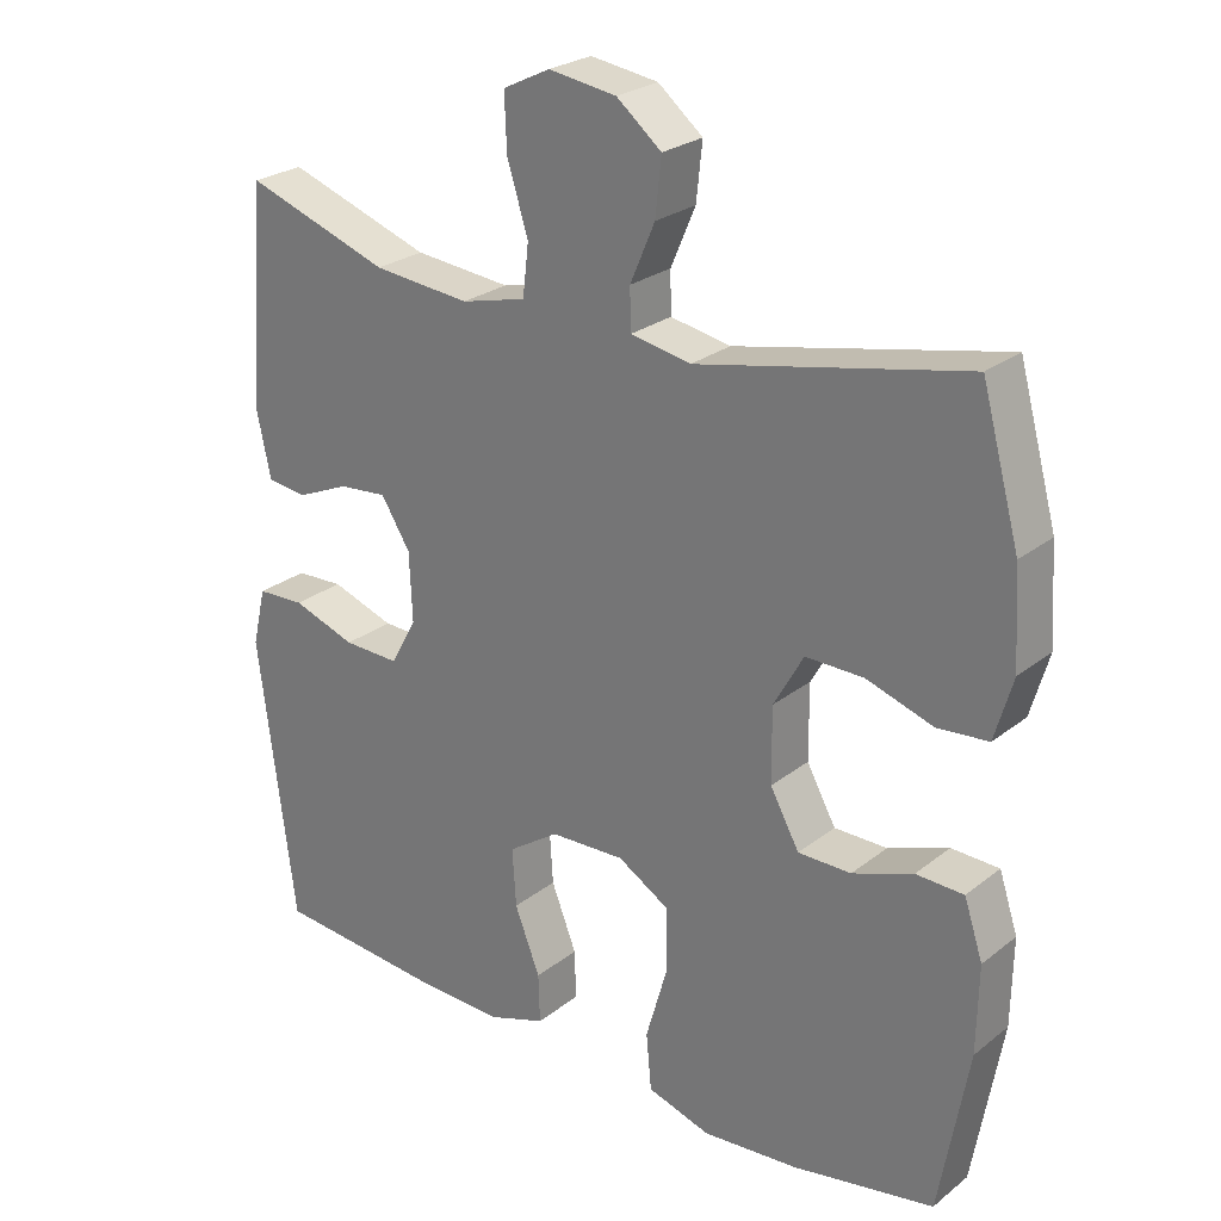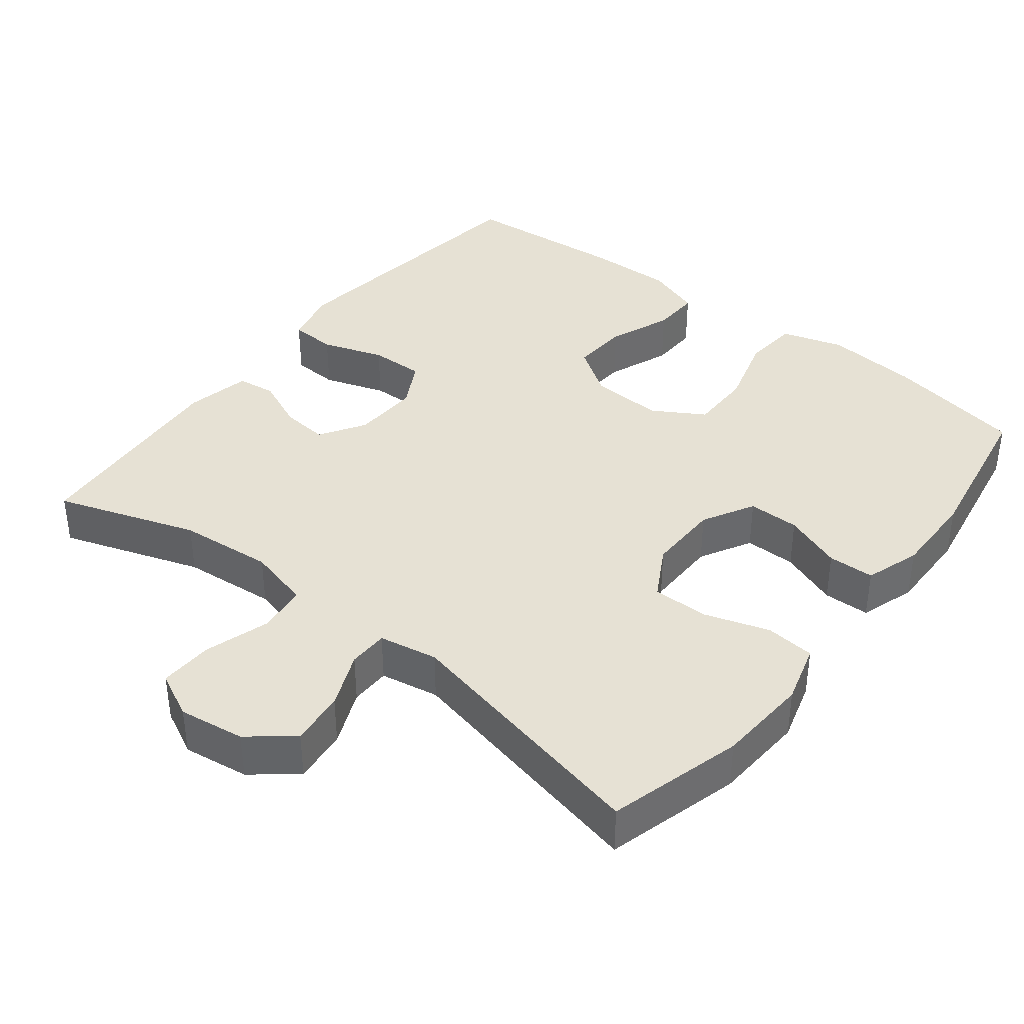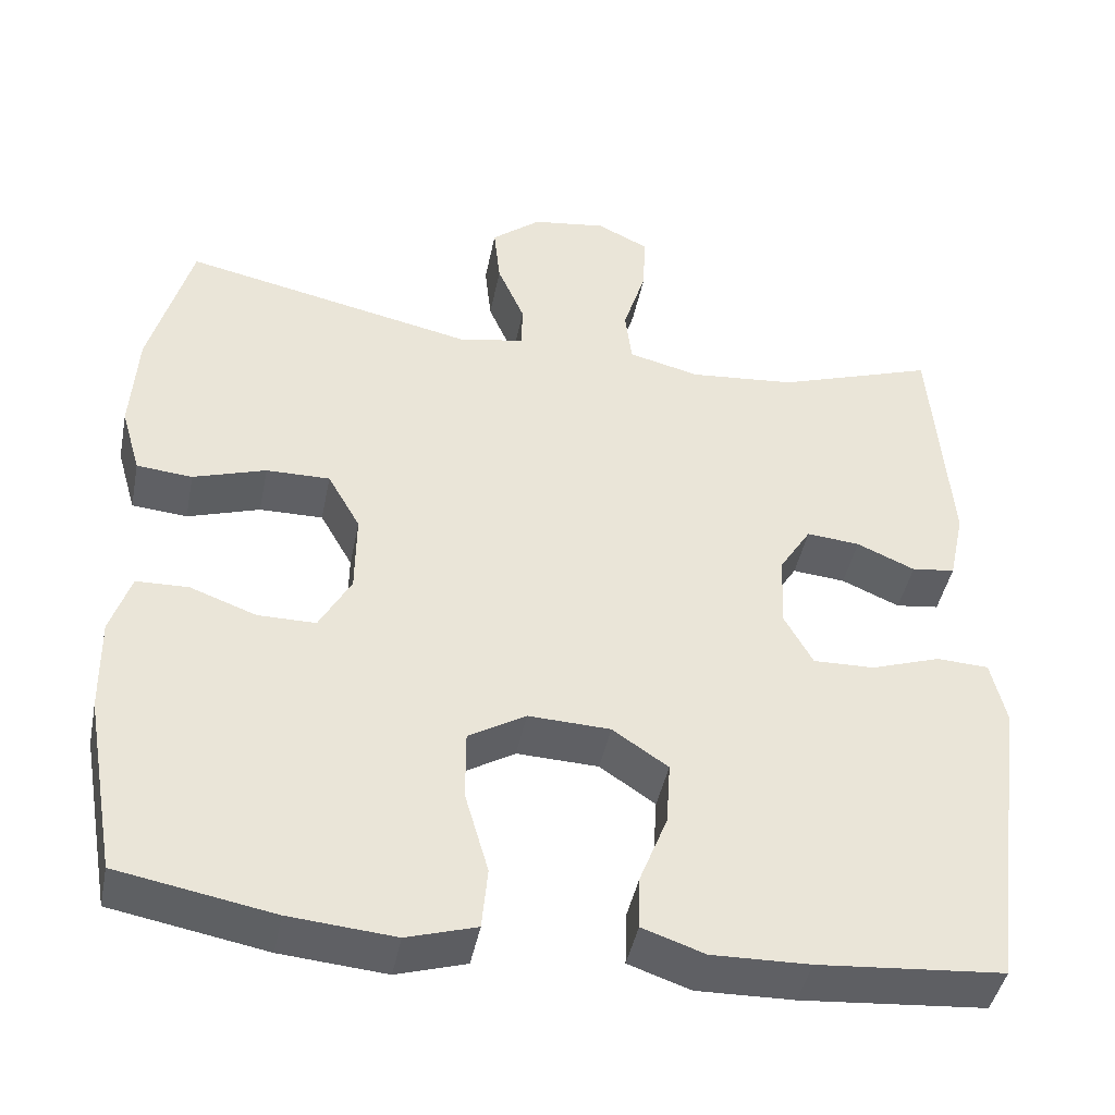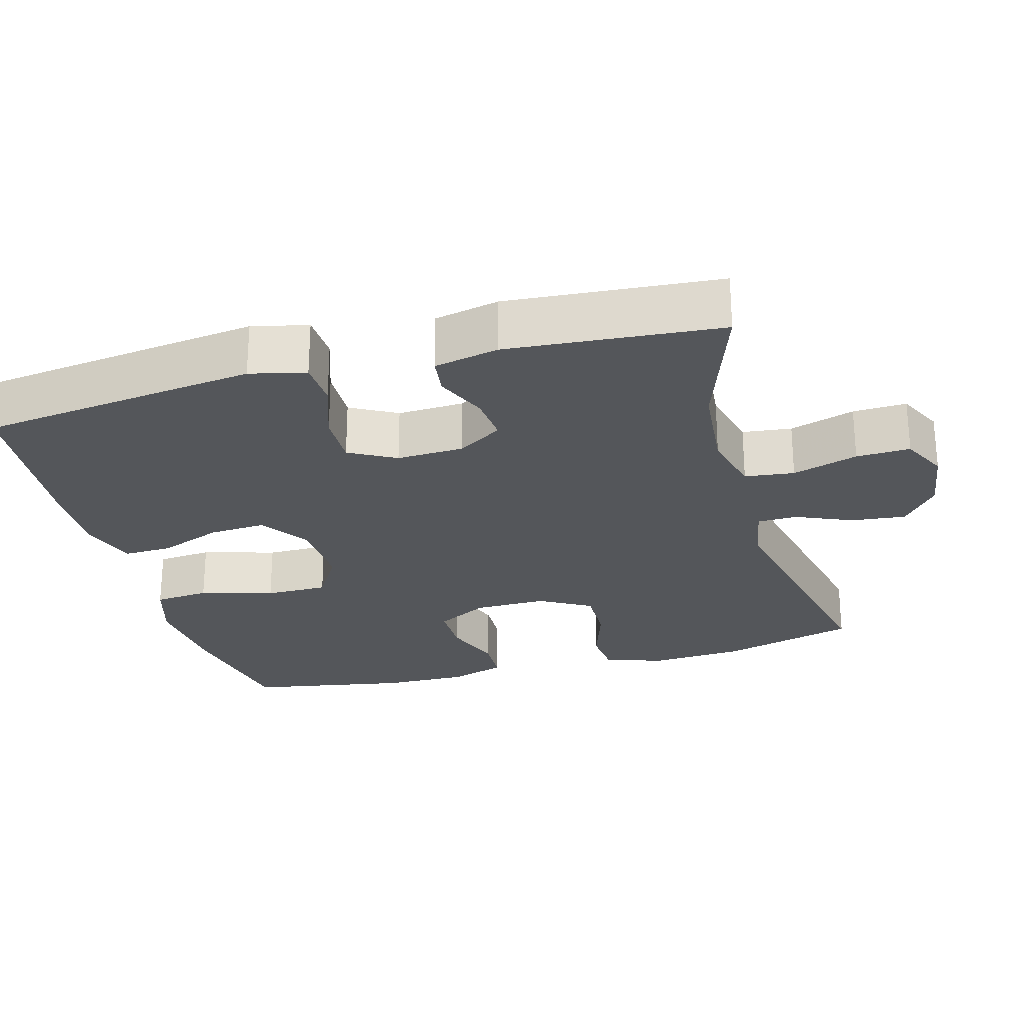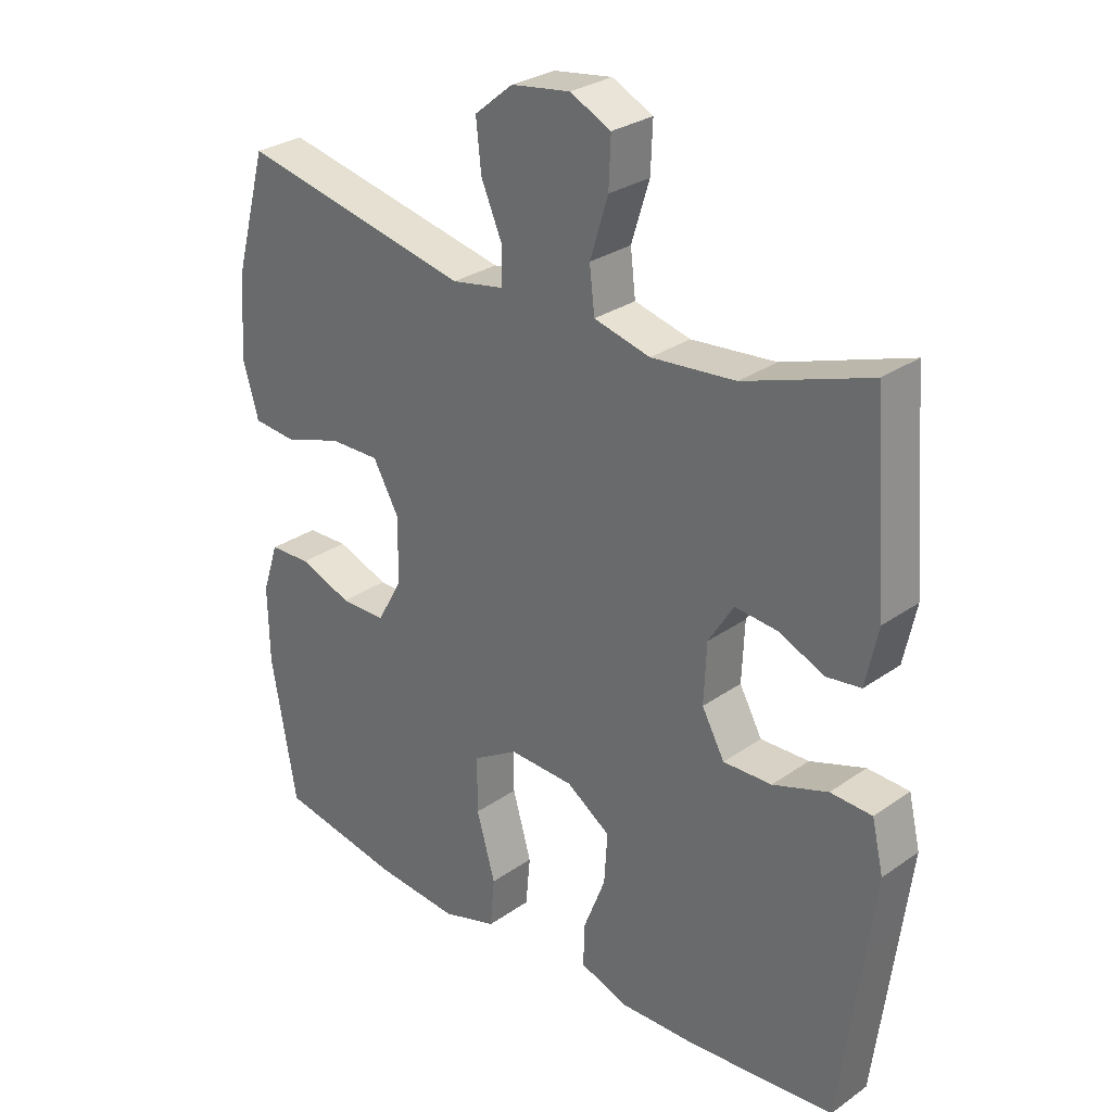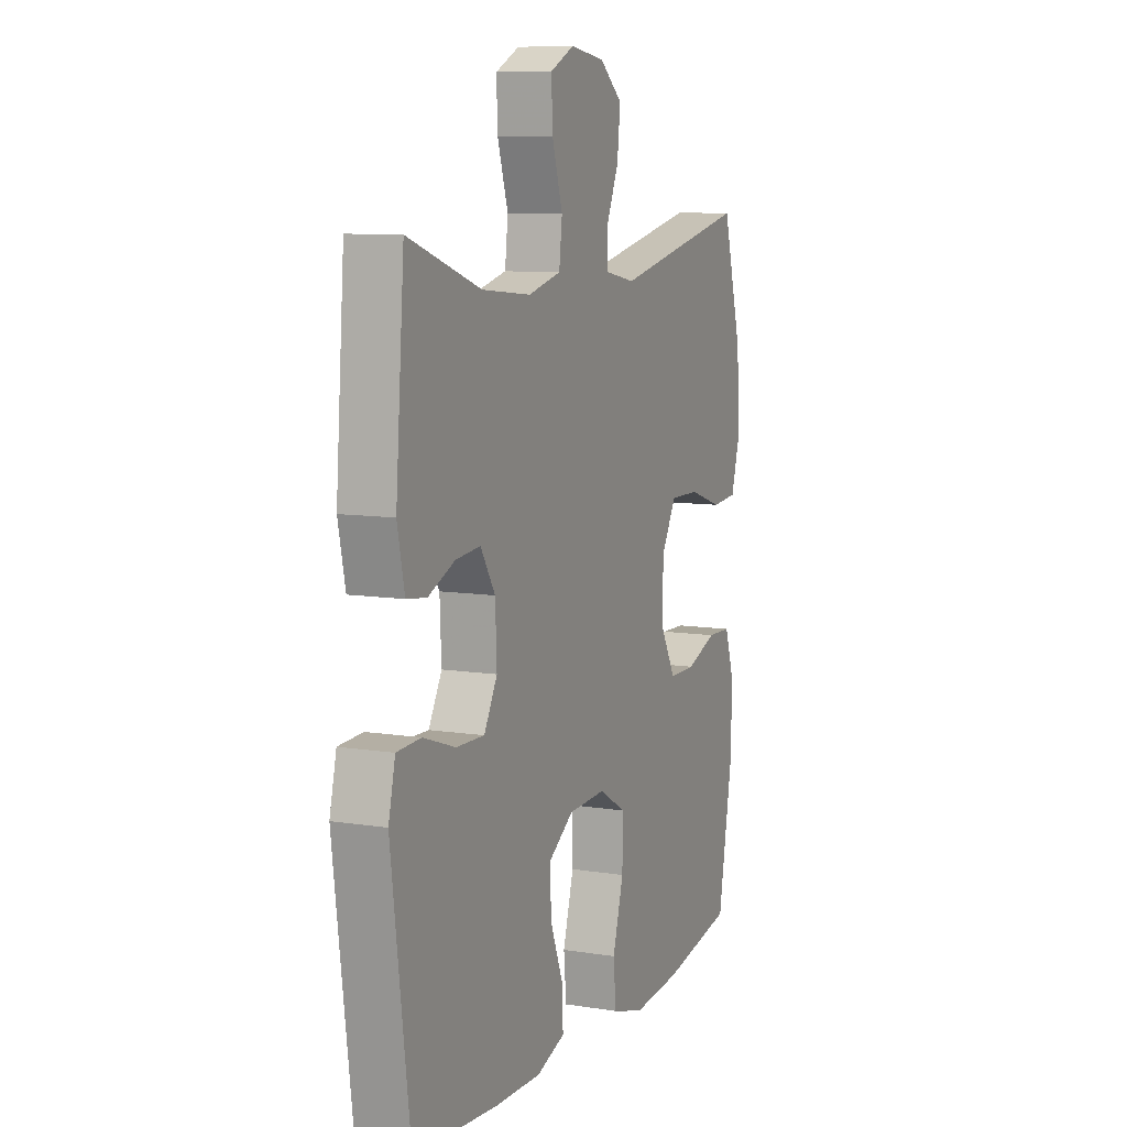
<metadata>
{"format":"obj","ext":"obj","renderer":"f3d","projection":"perspective","resolution":1024,"background":"white","views":[{"elev":25.6,"azim":39.0,"up":"+Z"},{"elev":39.0,"azim":38.2,"up":"+Y"},{"elev":-43.8,"azim":168.8,"up":"+Z"},{"elev":-25.6,"azim":-74.6,"up":"+Y"},{"elev":28.8,"azim":-136.2,"up":"+Z"},{"elev":9.0,"azim":-67.0,"up":"+Z"}]}
</metadata>
<code>
v 0.5 0.07 -0.5
v 0.31 0.07 -0.535
v 0.181 0.07 -0.546
v 0.096 0.07 -0.52
v 0.089 0.07 -0.444
v 0.118 0.07 -0.343
v 0.118 0.07 -0.257
v 0.048 0.07 -0.215
v -0.052 0.07 -0.219
v -0.12 0.07 -0.265
v -0.115 0.07 -0.343
v -0.081 0.07 -0.43
v -0.079 0.07 -0.496
v -0.155 0.07 -0.522
v -0.274 0.07 -0.519
v -0.5 0.07 -0.5
v -0.534 0.07 -0.236
v -0.549 0.07 -0.118
v -0.531 0.07 -0.041
v -0.467 0.07 -0.038
v -0.382 0.07 -0.067
v -0.307 0.07 -0.069
v -0.272 0.07 -0.005
v -0.276 0.07 0.087
v -0.315 0.07 0.149
v -0.38 0.07 0.143
v -0.451 0.07 0.112
v -0.504 0.07 0.119
v -0.523 0.07 0.208
v -0.5 0.07 0.5
v -0.307 0.07 0.434
v -0.177 0.07 0.422
v -0.09 0.07 0.444
v -0.082 0.07 0.512
v -0.11 0.07 0.602
v -0.113 0.07 0.676
v -0.05 0.07 0.707
v 0.041 0.07 0.694
v 0.101 0.07 0.645
v 0.093 0.07 0.57
v 0.06 0.07 0.493
v 0.061 0.07 0.438
v 0.142 0.07 0.423
v 0.5 0.07 0.5
v 0.551 0.07 0.314
v 0.559 0.07 0.187
v 0.535 0.07 0.104
v 0.467 0.07 0.098
v 0.378 0.07 0.127
v 0.3 0.07 0.128
v 0.26 0.07 0.057
v 0.261 0.07 -0.043
v 0.3 0.07 -0.114
v 0.371 0.07 -0.114
v 0.452 0.07 -0.084
v 0.516 0.07 -0.086
v 0.541 0.07 -0.162
v 0.539 0.07 -0.279
v 0.5 0 -0.5
v 0.31 0 -0.535
v 0.181 0 -0.546
v 0.096 0 -0.52
v 0.089 0 -0.444
v 0.118 0 -0.343
v 0.118 0 -0.257
v 0.048 0 -0.215
v -0.052 0 -0.219
v -0.12 0 -0.265
v -0.115 0 -0.343
v -0.081 0 -0.43
v -0.079 0 -0.496
v -0.155 0 -0.522
v -0.274 0 -0.519
v -0.5 0 -0.5
v -0.534 0 -0.236
v -0.549 0 -0.118
v -0.531 0 -0.041
v -0.467 0 -0.038
v -0.382 0 -0.067
v -0.307 0 -0.069
v -0.272 0 -0.005
v -0.276 0 0.087
v -0.315 0 0.149
v -0.38 0 0.143
v -0.451 0 0.112
v -0.504 0 0.119
v -0.523 0 0.208
v -0.5 0 0.5
v -0.307 0 0.434
v -0.177 0 0.422
v -0.09 0 0.444
v -0.082 0 0.512
v -0.11 0 0.602
v -0.113 0 0.676
v -0.05 0 0.707
v 0.041 0 0.694
v 0.101 0 0.645
v 0.093 0 0.57
v 0.06 0 0.493
v 0.061 0 0.438
v 0.142 0 0.423
v 0.5 0 0.5
v 0.551 0 0.314
v 0.559 0 0.187
v 0.535 0 0.104
v 0.467 0 0.098
v 0.378 0 0.127
v 0.3 0 0.128
v 0.26 0 0.057
v 0.261 0 -0.043
v 0.3 0 -0.114
v 0.371 0 -0.114
v 0.452 0 -0.084
v 0.516 0 -0.086
v 0.541 0 -0.162
v 0.539 0 -0.279
f 54 55 56 57
f 53 54 57 58
f 46 47 48 49
f 46 49 50
f 43 44 45 46
f 42 43 46 50
f 38 39 40 41
f 38 41 42
f 37 38 42
f 34 35 36 37
f 33 34 37 42
f 32 33 42 50
f 28 29 30 31
f 26 27 28 31
f 25 26 31 32
f 24 25 32 50
f 18 19 20 21
f 18 21 22
f 17 18 22
f 16 17 22
f 15 16 22 23
f 11 12 13 14
f 10 11 14 15
f 3 4 5 6
f 3 6 7
f 2 3 7
f 53 58 1 2
f 52 53 2 7
f 51 52 7 8
f 23 24 50 51
f 23 51 8 9
f 10 15 23
f 9 10 23
f 115 114 113 112
f 116 115 112 111
f 107 106 105 104
f 108 107 104
f 104 103 102 101
f 108 104 101 100
f 99 98 97 96
f 100 99 96
f 100 96 95
f 95 94 93 92
f 100 95 92 91
f 108 100 91 90
f 89 88 87 86
f 89 86 85 84
f 90 89 84 83
f 108 90 83 82
f 79 78 77 76
f 80 79 76
f 80 76 75
f 80 75 74
f 81 80 74 73
f 72 71 70 69
f 73 72 69 68
f 64 63 62 61
f 65 64 61
f 65 61 60
f 60 59 116 111
f 65 60 111 110
f 66 65 110 109
f 109 108 82 81
f 67 66 109 81
f 81 73 68
f 81 68 67
f 1 59 60 2
f 2 60 61 3
f 3 61 62 4
f 4 62 63 5
f 5 63 64 6
f 6 64 65 7
f 7 65 66 8
f 8 66 67 9
f 9 67 68 10
f 10 68 69 11
f 11 69 70 12
f 12 70 71 13
f 13 71 72 14
f 14 72 73 15
f 15 73 74 16
f 16 74 75 17
f 17 75 76 18
f 18 76 77 19
f 19 77 78 20
f 20 78 79 21
f 21 79 80 22
f 22 80 81 23
f 23 81 82 24
f 24 82 83 25
f 25 83 84 26
f 26 84 85 27
f 27 85 86 28
f 28 86 87 29
f 29 87 88 30
f 30 88 89 31
f 31 89 90 32
f 32 90 91 33
f 33 91 92 34
f 34 92 93 35
f 35 93 94 36
f 36 94 95 37
f 37 95 96 38
f 38 96 97 39
f 39 97 98 40
f 40 98 99 41
f 41 99 100 42
f 42 100 101 43
f 43 101 102 44
f 44 102 103 45
f 45 103 104 46
f 46 104 105 47
f 47 105 106 48
f 48 106 107 49
f 49 107 108 50
f 50 108 109 51
f 51 109 110 52
f 52 110 111 53
f 53 111 112 54
f 54 112 113 55
f 55 113 114 56
f 56 114 115 57
f 57 115 116 58
f 58 116 59 1

</code>
